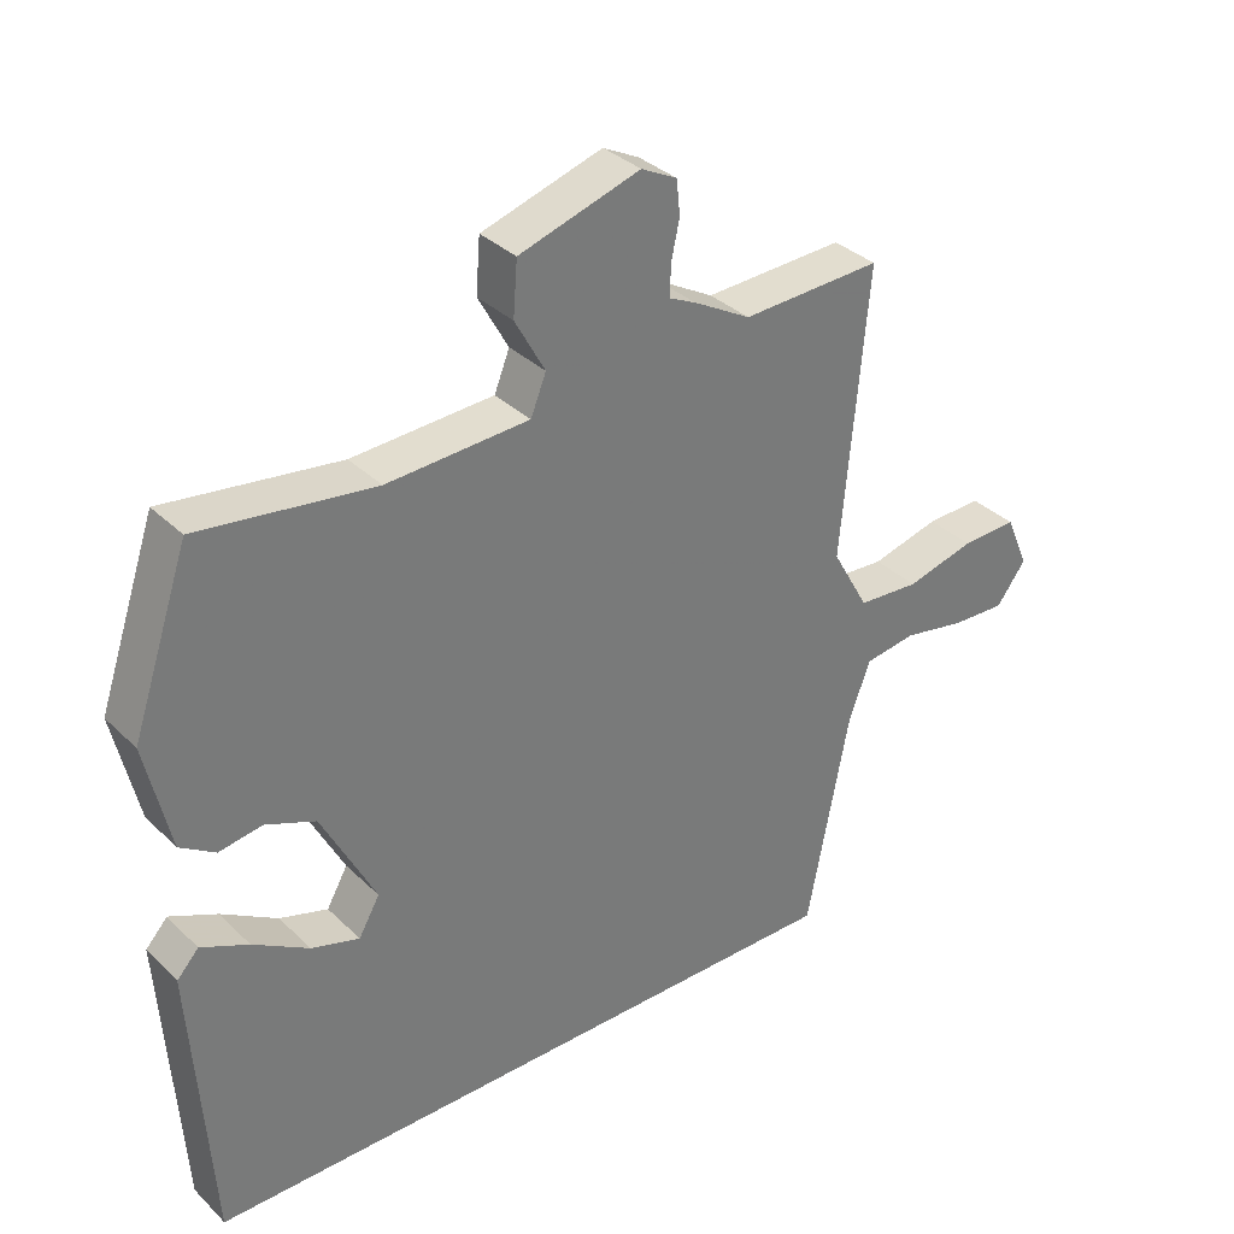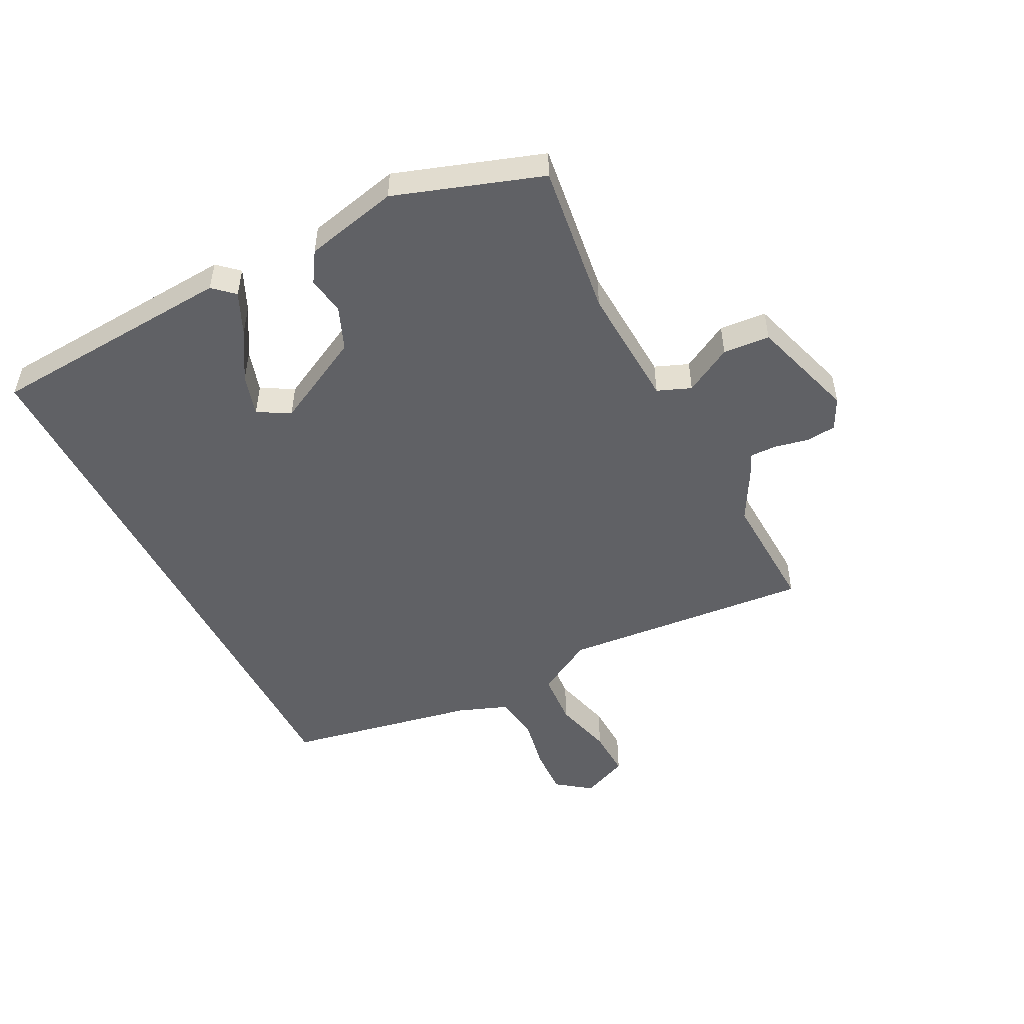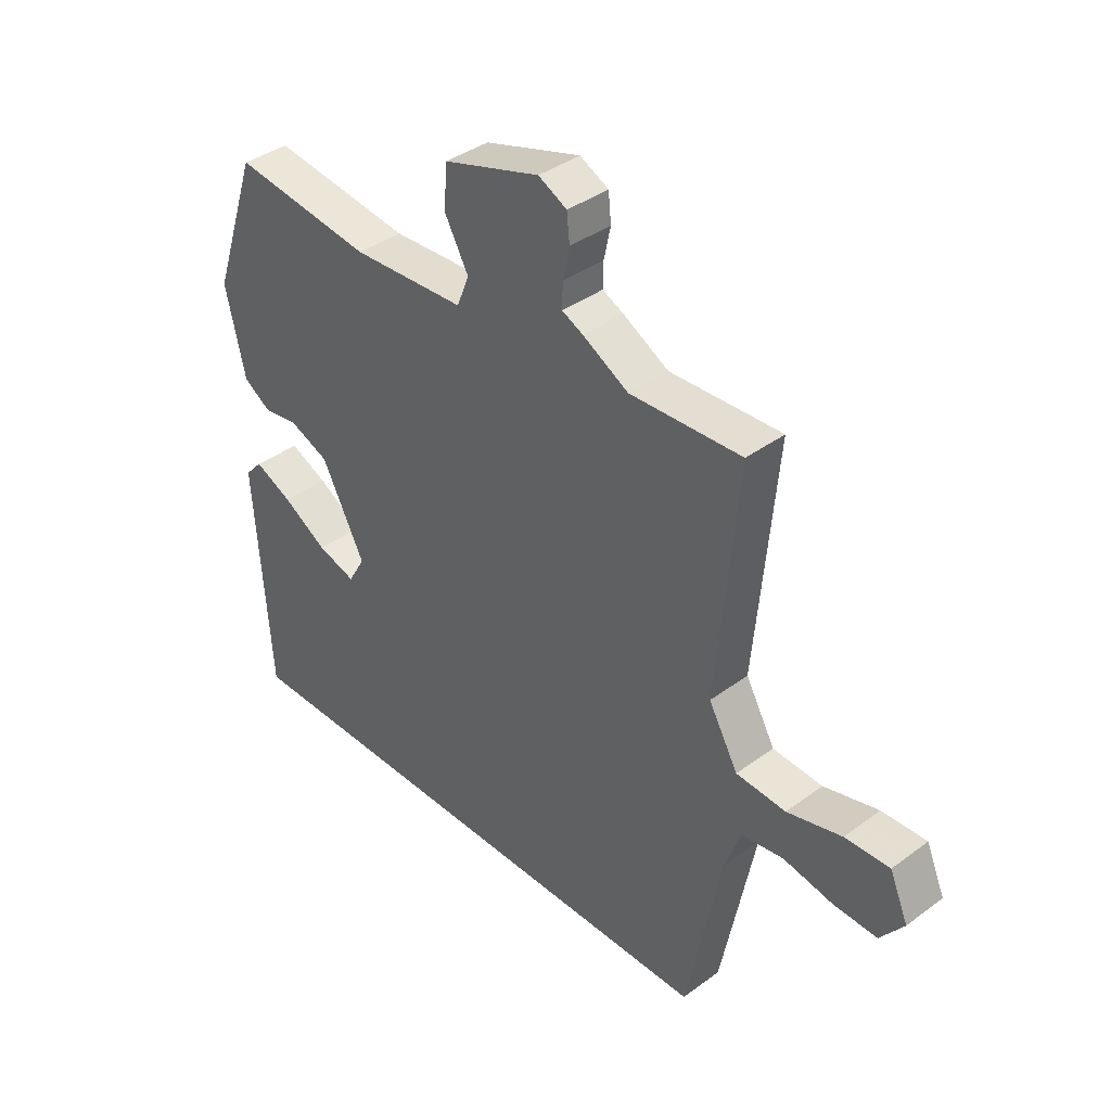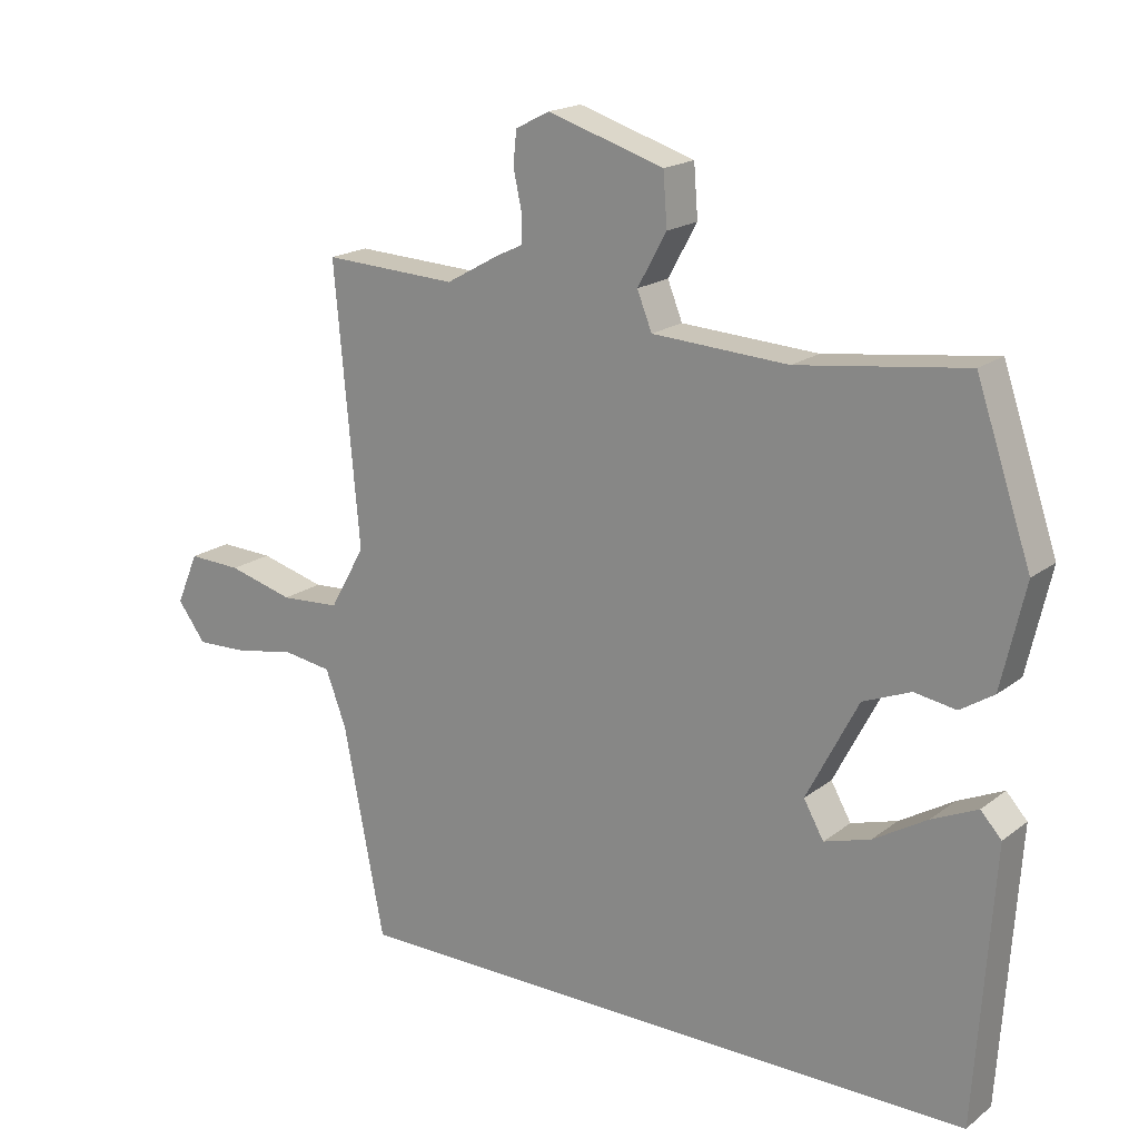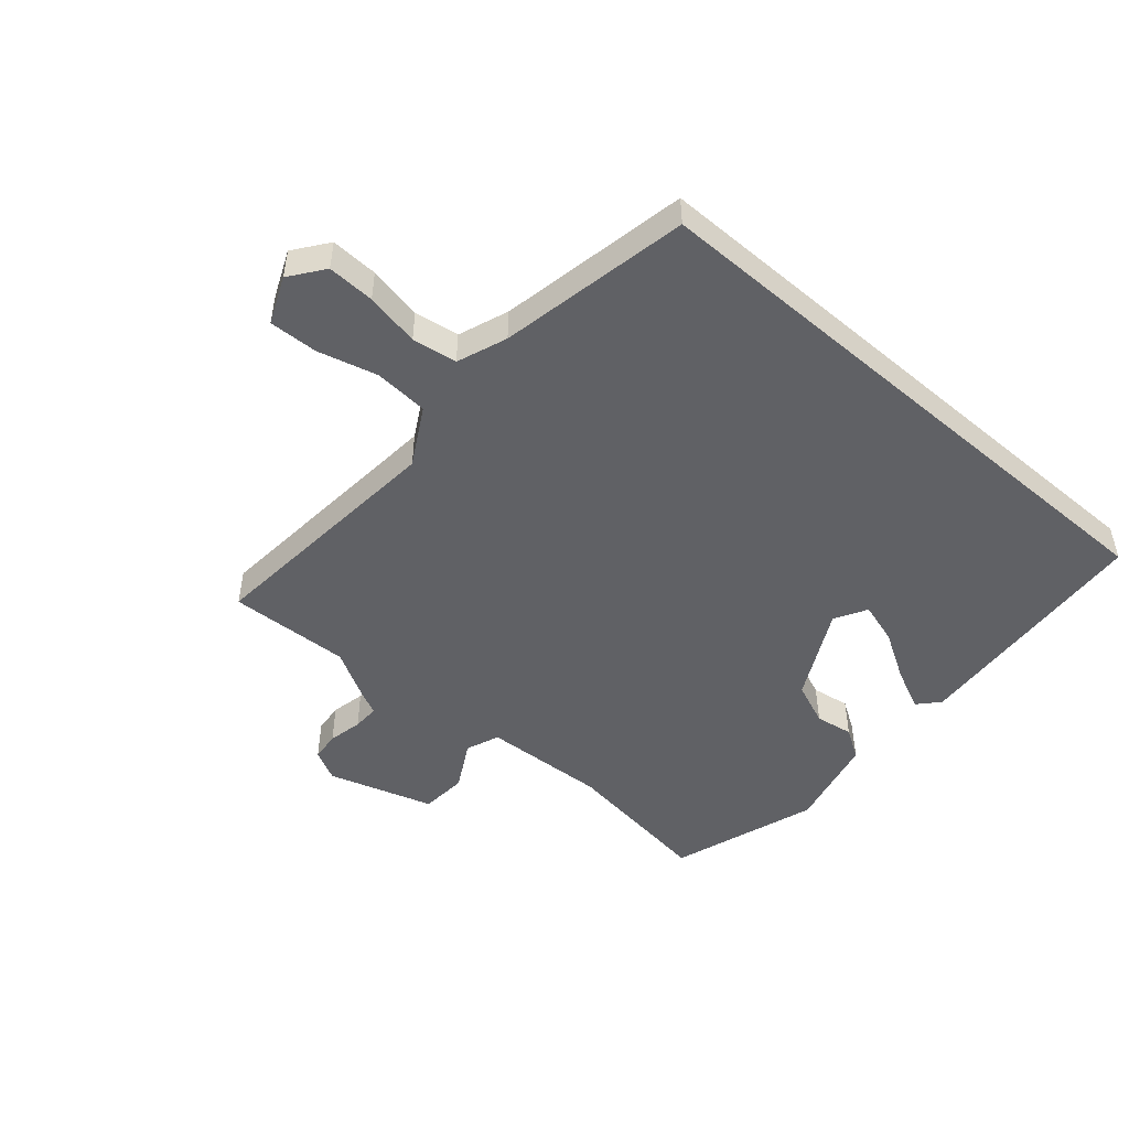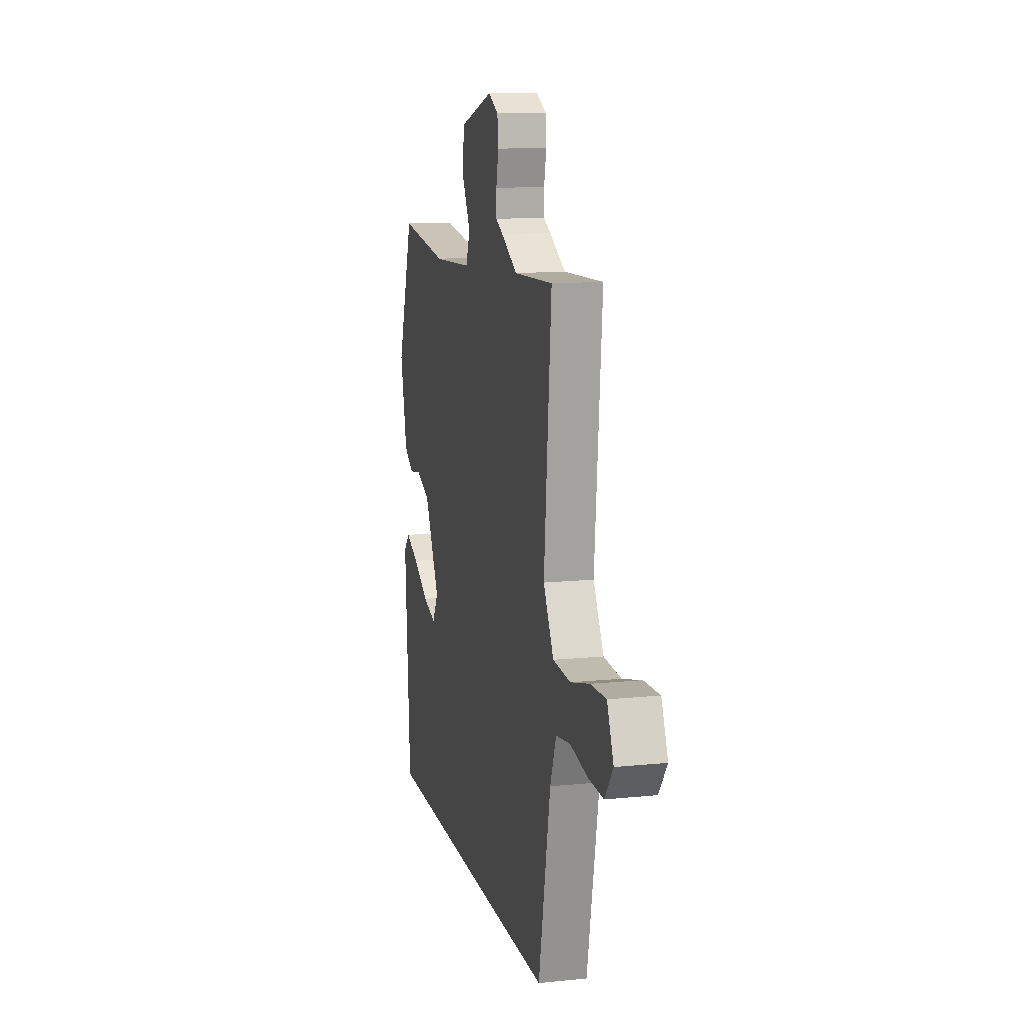
<metadata>
{"format":"obj","ext":"obj","renderer":"f3d","projection":"perspective","resolution":1024,"background":"white","views":[{"elev":34.0,"azim":-38.0,"up":"+Z"},{"elev":-50.4,"azim":-62.9,"up":"+Y"},{"elev":38.7,"azim":47.2,"up":"+Z"},{"elev":18.6,"azim":-144.7,"up":"+Z"},{"elev":-49.0,"azim":139.2,"up":"+Y"},{"elev":12.3,"azim":76.6,"up":"+Z"}]}
</metadata>
<code>
v 0.319 0.07 0.492
v 0.519 0.07 0.501
v 0.482 0.07 0.09
v 0.535 0.07 -0.004
v 0.624 0.07 -0.01
v 0.722 0.07 0.016
v 0.802 0.07 0.019
v 0.835 0.07 -0.058
v 0.793 0.07 -0.114
v 0.715 0.07 -0.111
v 0.626 0.07 -0.094
v 0.552 0.07 -0.105
v 0.521 0.07 -0.187
v 0.46 0.07 -0.5
v -0.493 0.07 -0.5
v -0.52 0.07 -0.093
v -0.489 0.07 -0.059
v -0.421 0.07 -0.09
v -0.341 0.07 -0.138
v -0.272 0.07 -0.159
v -0.242 0.07 -0.106
v -0.319 0.07 0.043
v -0.39 0.07 0.072
v -0.452 0.07 0.062
v -0.502 0.07 0.094
v -0.537 0.07 0.248
v -0.455 0.07 0.489
v -0.205 0.07 0.456
v -0.002 0.07 0.467
v 0.02 0.07 0.522
v -0.023 0.07 0.6
v -0.017 0.07 0.677
v 0.156 0.07 0.731
v 0.207 0.07 0.705
v 0.212 0.07 0.656
v 0.2 0.07 0.6
v 0.199 0.07 0.556
v 0.237 0.07 0.538
v 0.319 0 0.492
v 0.519 0 0.501
v 0.482 0 0.09
v 0.535 0 -0.004
v 0.624 0 -0.01
v 0.722 0 0.016
v 0.802 0 0.019
v 0.835 0 -0.058
v 0.793 0 -0.114
v 0.715 0 -0.111
v 0.626 0 -0.094
v 0.552 0 -0.105
v 0.521 0 -0.187
v 0.46 0 -0.5
v -0.493 0 -0.5
v -0.52 0 -0.093
v -0.489 0 -0.059
v -0.421 0 -0.09
v -0.341 0 -0.138
v -0.272 0 -0.159
v -0.242 0 -0.106
v -0.319 0 0.043
v -0.39 0 0.072
v -0.452 0 0.062
v -0.502 0 0.094
v -0.537 0 0.248
v -0.455 0 0.489
v -0.205 0 0.456
v -0.002 0 0.467
v 0.02 0 0.522
v -0.023 0 0.6
v -0.017 0 0.677
v 0.156 0 0.731
v 0.207 0 0.705
v 0.212 0 0.656
v 0.2 0 0.6
v 0.199 0 0.556
v 0.237 0 0.538
f 37 38 1
f 34 35 36
f 33 34 36
f 32 33 36
f 31 32 36
f 30 31 36
f 29 30 36 37
f 26 27 28
f 25 26 28
f 24 25 28
f 23 24 28
f 22 23 28 29
f 29 37 1
f 22 29 1
f 21 22 1
f 17 18 19
f 16 17 19
f 15 16 19
f 15 19 20
f 13 14 15 20
f 20 21 1
f 13 20 1
f 12 13 1
f 9 10 11
f 8 9 11
f 7 8 11
f 6 7 11
f 5 6 11
f 4 5 11 12
f 1 2 3
f 12 1 3
f 3 4 12
f 39 76 75
f 74 73 72
f 74 72 71
f 74 71 70
f 74 70 69
f 74 69 68
f 75 74 68 67
f 66 65 64
f 66 64 63
f 66 63 62
f 66 62 61
f 67 66 61 60
f 39 75 67
f 39 67 60
f 39 60 59
f 57 56 55
f 57 55 54
f 57 54 53
f 58 57 53
f 58 53 52 51
f 39 59 58
f 39 58 51
f 39 51 50
f 49 48 47
f 49 47 46
f 49 46 45
f 49 45 44
f 49 44 43
f 50 49 43 42
f 41 40 39
f 41 39 50
f 50 42 41
f 1 39 40 2
f 2 40 41 3
f 3 41 42 4
f 4 42 43 5
f 5 43 44 6
f 6 44 45 7
f 7 45 46 8
f 8 46 47 9
f 9 47 48 10
f 10 48 49 11
f 11 49 50 12
f 12 50 51 13
f 13 51 52 14
f 14 52 53 15
f 15 53 54 16
f 16 54 55 17
f 17 55 56 18
f 18 56 57 19
f 19 57 58 20
f 20 58 59 21
f 21 59 60 22
f 22 60 61 23
f 23 61 62 24
f 24 62 63 25
f 25 63 64 26
f 26 64 65 27
f 27 65 66 28
f 28 66 67 29
f 29 67 68 30
f 30 68 69 31
f 31 69 70 32
f 32 70 71 33
f 33 71 72 34
f 34 72 73 35
f 35 73 74 36
f 36 74 75 37
f 37 75 76 38
f 38 76 39 1

</code>
